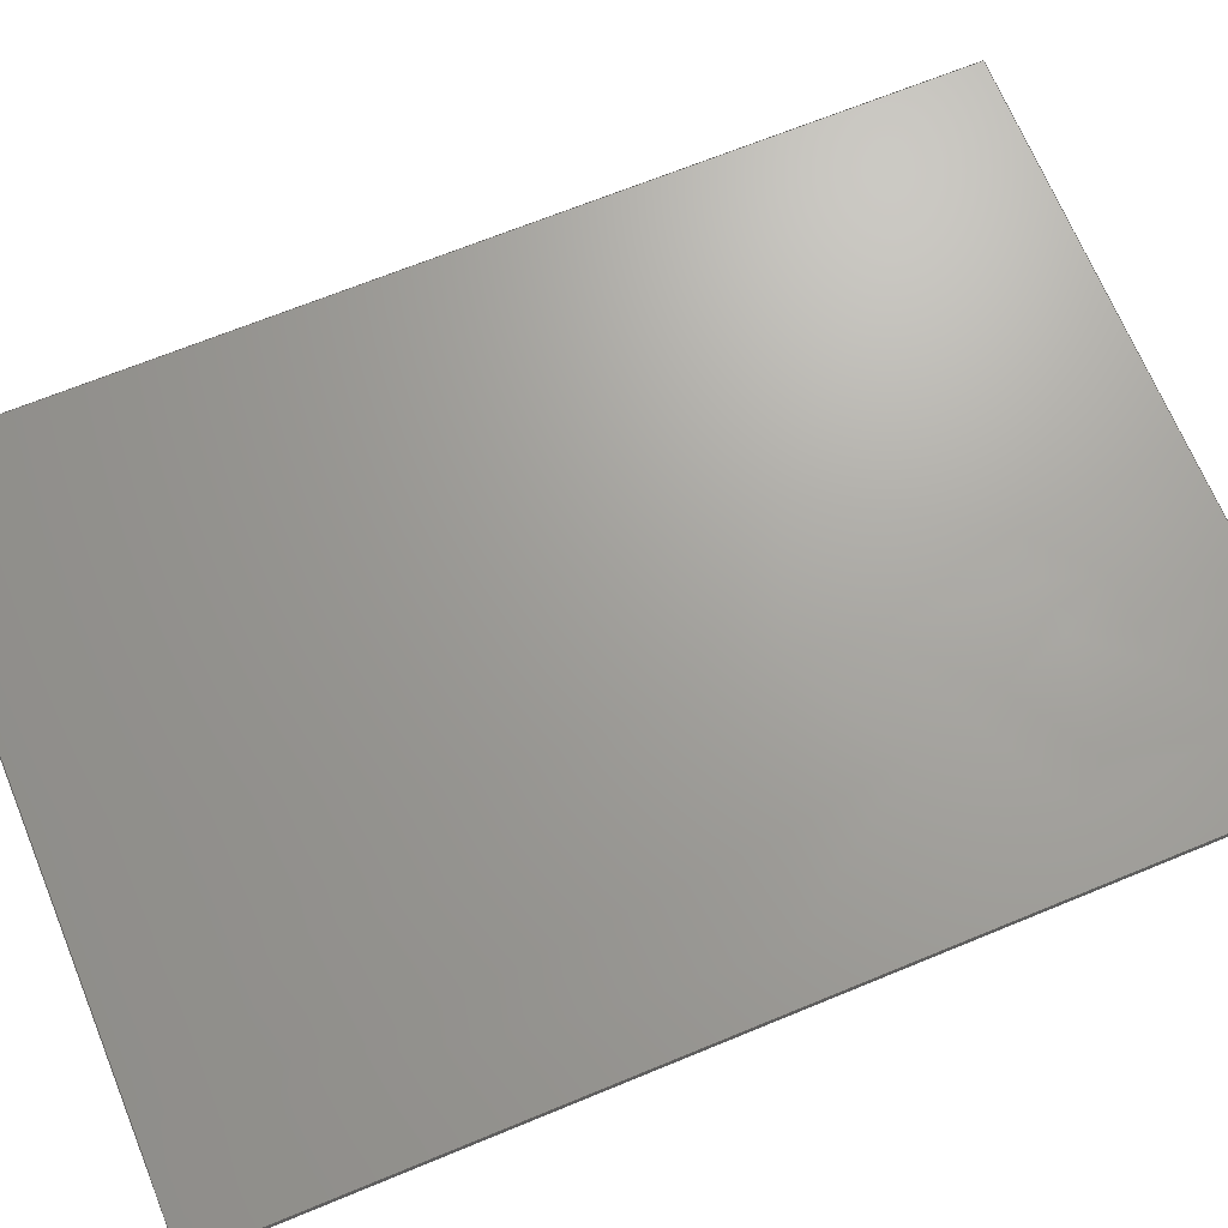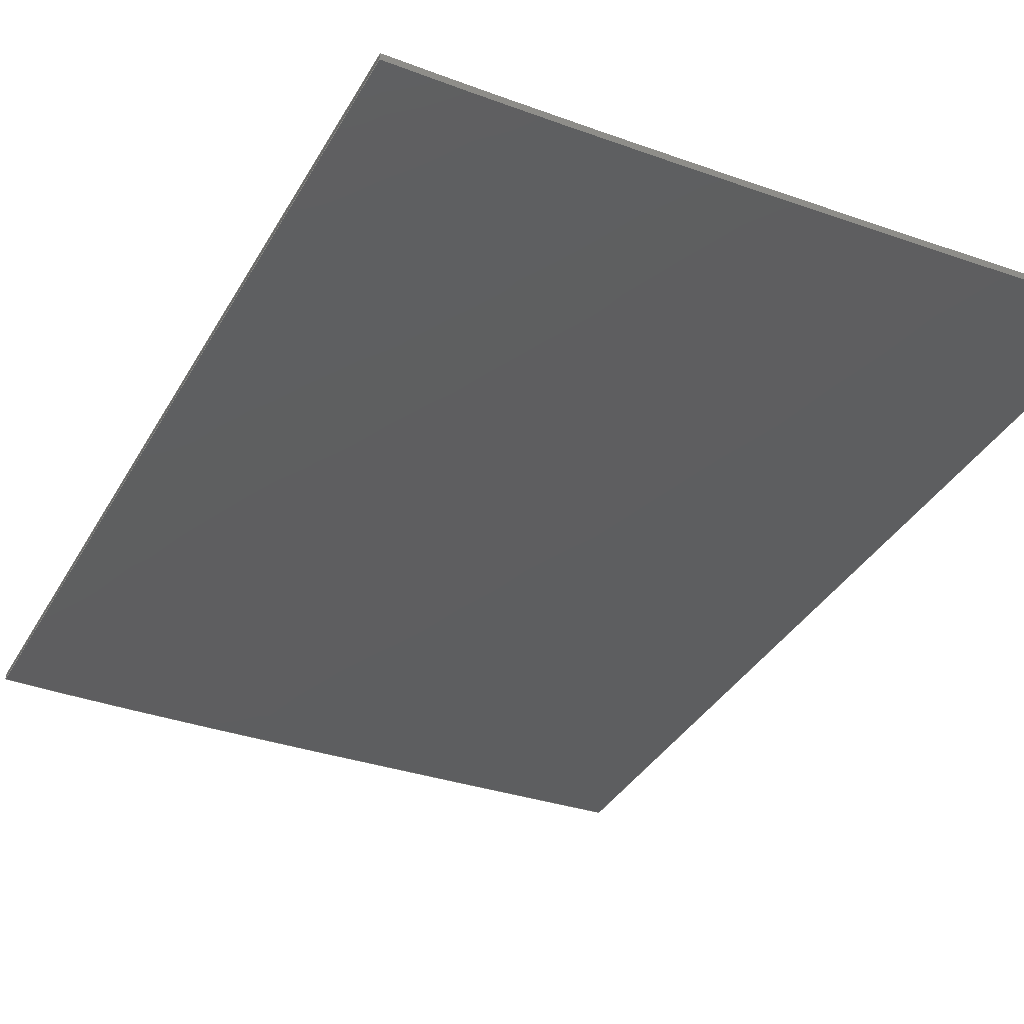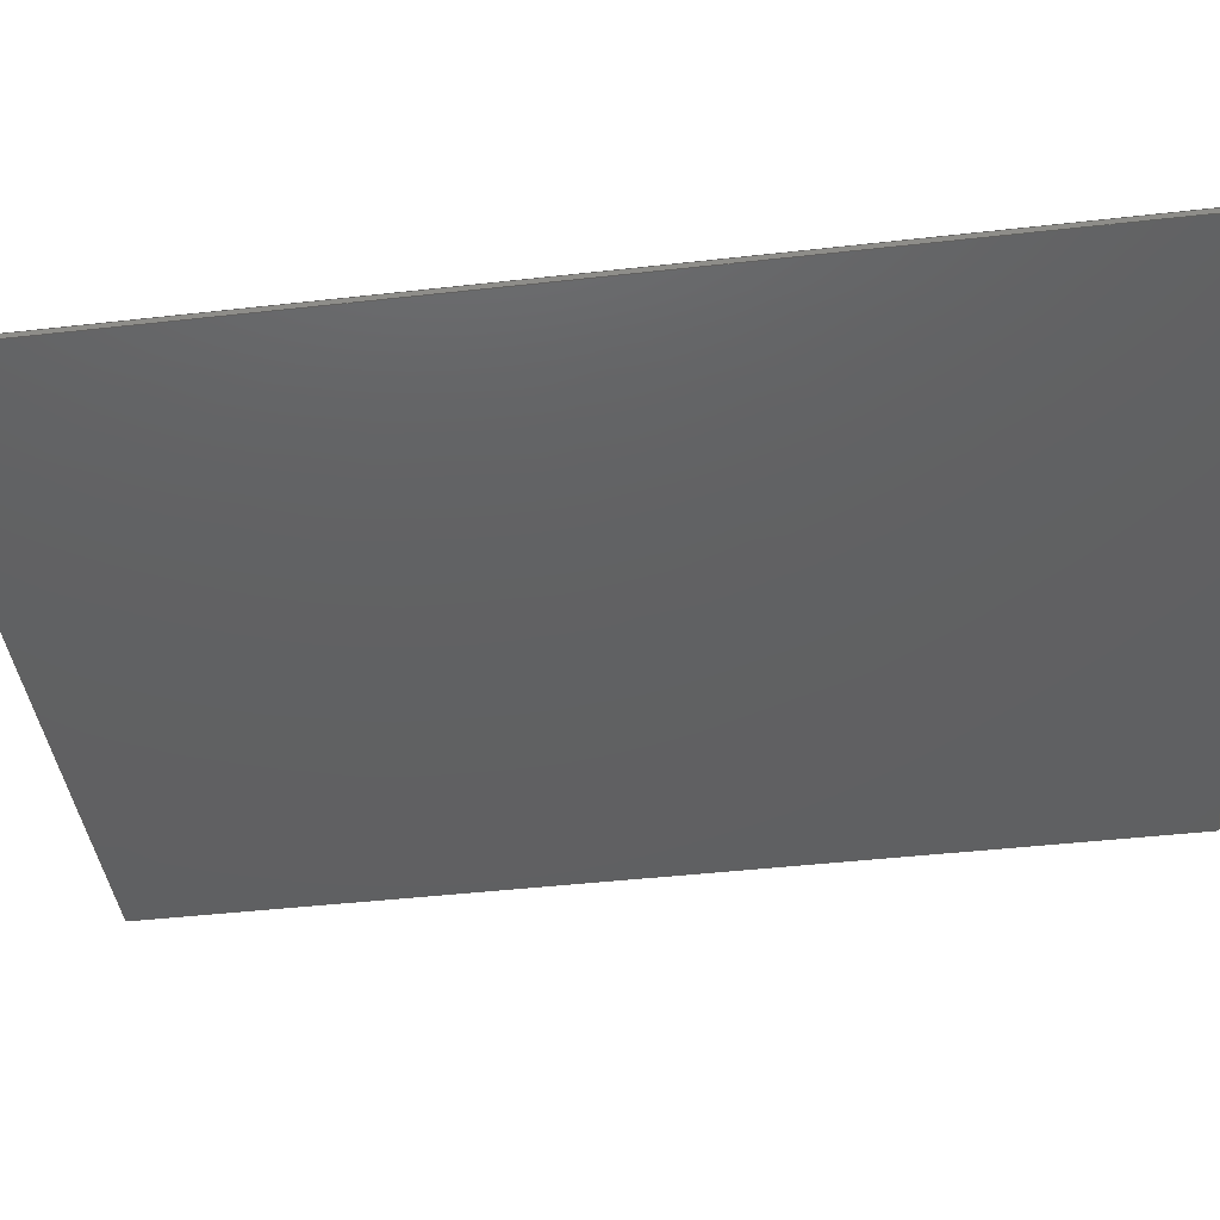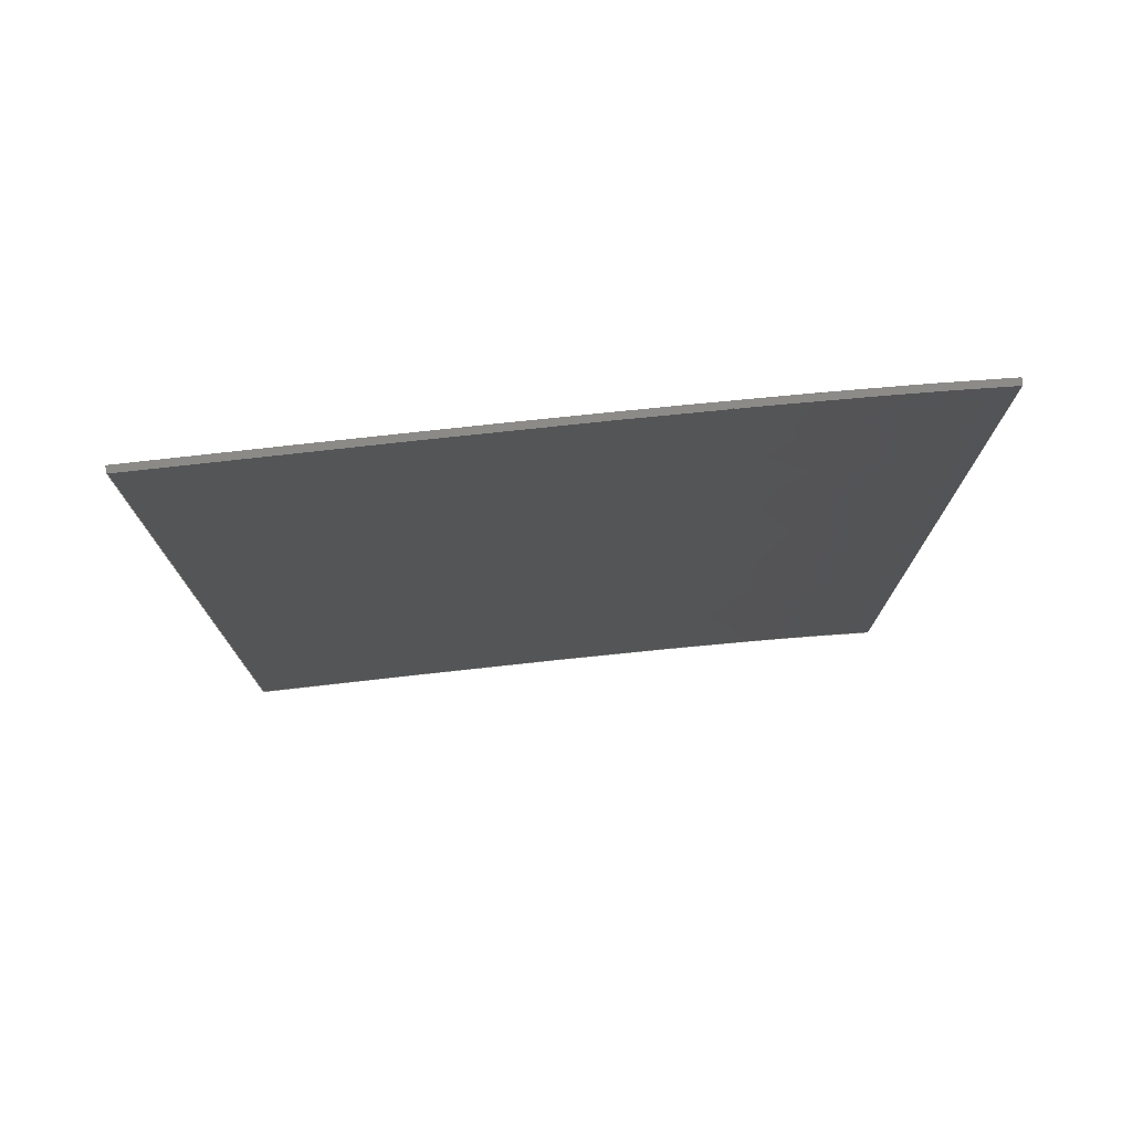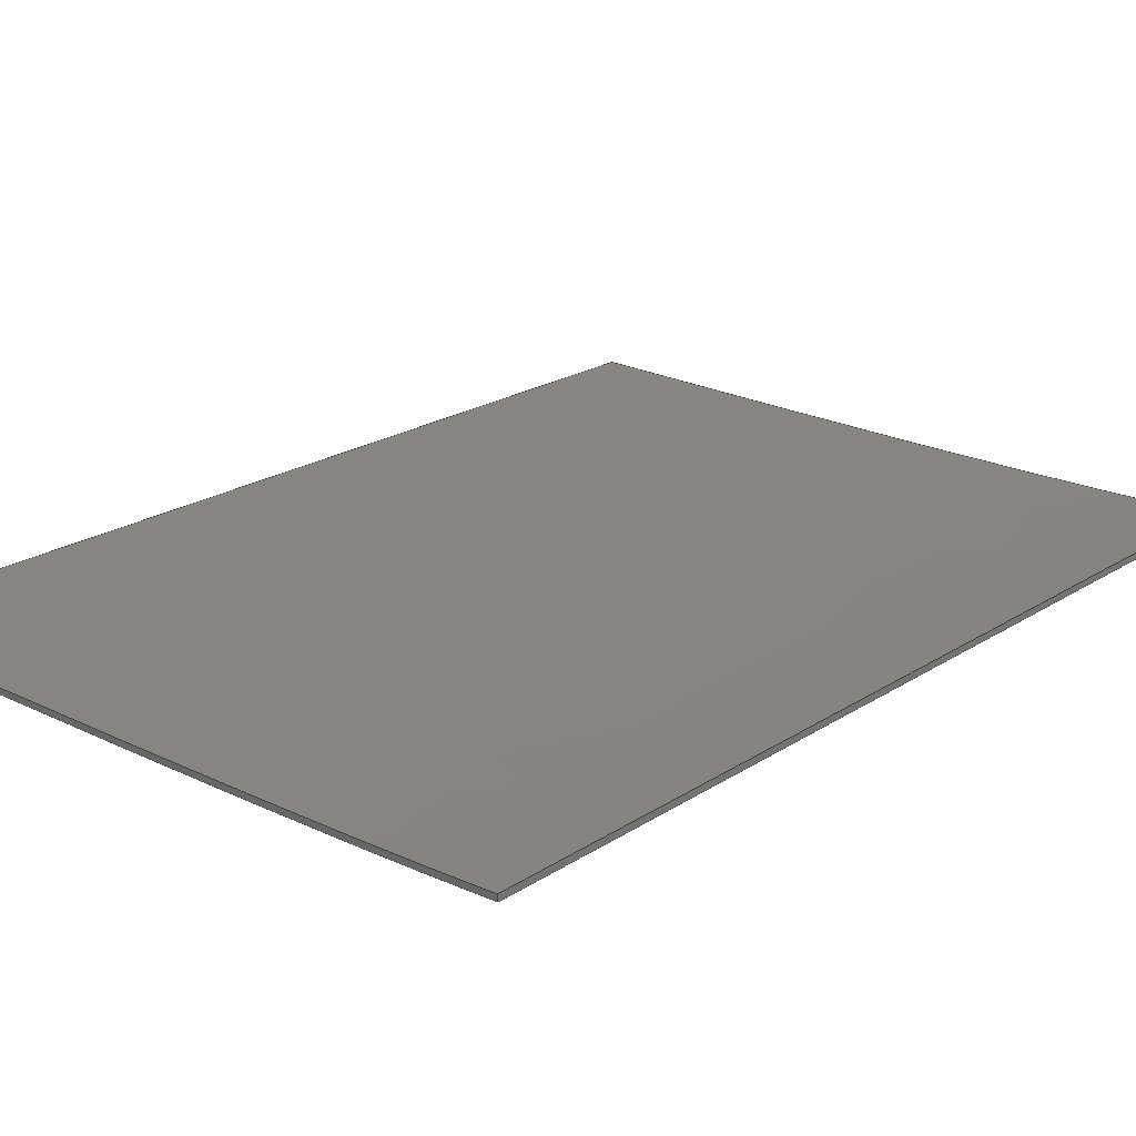
<metadata>
{"format":"step","ext":"stp","renderer":"f3d","projection":"perspective","resolution":1024,"background":"white","views":[{"elev":67.4,"azim":-112.5,"up":"+Y"},{"elev":-36.1,"azim":-26.1,"up":"+Y"},{"elev":-43.6,"azim":-82.4,"up":"+Y"},{"elev":77.3,"azim":175.4,"up":"+Z"},{"elev":20.5,"azim":-139.9,"up":"+Y"}]}
</metadata>
<code>
ISO-10303-21;
DATA;
#1=PRODUCT('W56_Skin_Mid1_Bottom_Balsa_2mm','','',(#2)) ;
#2=PRODUCT_CONTEXT(' ',#3,'mechanical') ;
#3=APPLICATION_CONTEXT('managed model based 3d engineering') ;
#4=PRODUCT_DEFINITION('',' ',#214,#5) ;
#5=PRODUCT_DEFINITION_CONTEXT('part definition',#3,' ') ;
#6=PRODUCT_DEFINITION_SHAPE(' ',' ',#4) ;
#7=MECHANICAL_DESIGN_GEOMETRIC_PRESENTATION_REPRESENTATION(' ',(#87),#221) ;
#8=PRODUCT_CATEGORY('part','specification') ;
#9=SHAPE_REPRESENTATION(' ',(#123),#221) ;
#10=CARTESIAN_POINT(' ',(0,0,0)) ;
#11=CARTESIAN_POINT('Axis2P3D Location',(263.6,22.45,-1.058)) ;
#12=CARTESIAN_POINT('Line Origine',(344.2,-5.27,1.382)) ;
#13=CARTESIAN_POINT('Vertex',(344.2,-4.27,1.295)) ;
#14=CARTESIAN_POINT('Vertex',(344.2,-6.269,1.47)) ;
#15=CARTESIAN_POINT('Control Point',(107.8,-10.78,1.821)) ;
#16=CARTESIAN_POINT('Control Point',(135.2,-11.25,1.866)) ;
#17=CARTESIAN_POINT('Control Point',(162.6,-11.01,1.85)) ;
#18=CARTESIAN_POINT('Control Point',(188.4,-10.61,1.82)) ;
#19=CARTESIAN_POINT('Control Point',(236,-9.549,1.736)) ;
#20=CARTESIAN_POINT('Control Point',(283.6,-8.177,1.625)) ;
#21=CARTESIAN_POINT('Control Point',(303.8,-7.561,1.575)) ;
#22=CARTESIAN_POINT('Control Point',(324,-6.923,1.523)) ;
#23=CARTESIAN_POINT('Control Point',(344.2,-6.269,1.47)) ;
#24=CARTESIAN_POINT('Vertex',(107.8,-10.78,1.821)) ;
#25=CARTESIAN_POINT('Line Origine',(107.8,-9.784,1.733)) ;
#26=CARTESIAN_POINT('Vertex',(107.8,-8.784,1.646)) ;
#27=CARTESIAN_POINT('Control Point',(107.8,-8.784,1.646)) ;
#28=CARTESIAN_POINT('Control Point',(138.6,-9.305,1.697)) ;
#29=CARTESIAN_POINT('Control Point',(169.7,-8.94,1.671)) ;
#30=CARTESIAN_POINT('Control Point',(198.3,-8.436,1.632)) ;
#31=CARTESIAN_POINT('Control Point',(246.1,-7.274,1.539)) ;
#32=CARTESIAN_POINT('Control Point',(293.7,-5.865,1.425)) ;
#33=CARTESIAN_POINT('Control Point',(310.5,-5.347,1.383)) ;
#34=CARTESIAN_POINT('Control Point',(327.3,-4.814,1.339)) ;
#35=CARTESIAN_POINT('Control Point',(344.2,-4.27,1.295)) ;
#36=CARTESIAN_POINT('Axis2P3D Location',(0,0,331)) ;
#37=CARTESIAN_POINT('Line Origine',(107.8,-9.784,331)) ;
#38=CARTESIAN_POINT('Vertex',(107.8,-8.784,331)) ;
#39=CARTESIAN_POINT('Vertex',(107.8,-10.78,331)) ;
#40=CARTESIAN_POINT('Control Point',(107.8,-10.78,331)) ;
#41=CARTESIAN_POINT('Control Point',(140.4,-11.34,331)) ;
#42=CARTESIAN_POINT('Control Point',(180,-11.01,331)) ;
#43=CARTESIAN_POINT('Control Point',(227.1,-9.913,331)) ;
#44=CARTESIAN_POINT('Control Point',(282.3,-8.271,331)) ;
#45=CARTESIAN_POINT('Control Point',(344.2,-6.269,331)) ;
#46=CARTESIAN_POINT('Vertex',(344.2,-6.269,331)) ;
#47=CARTESIAN_POINT('Line Origine',(344.2,-5.27,331)) ;
#48=CARTESIAN_POINT('Vertex',(344.2,-4.27,331)) ;
#49=CARTESIAN_POINT('Control Point',(344.2,-4.27,331)) ;
#50=CARTESIAN_POINT('Control Point',(323.6,-4.935,331)) ;
#51=CARTESIAN_POINT('Control Point',(303.1,-5.582,331)) ;
#52=CARTESIAN_POINT('Control Point',(282.5,-6.208,331)) ;
#53=CARTESIAN_POINT('Control Point',(237.3,-7.508,331)) ;
#54=CARTESIAN_POINT('Control Point',(192.1,-8.517,331)) ;
#55=CARTESIAN_POINT('Control Point',(168.5,-8.911,331)) ;
#56=CARTESIAN_POINT('Control Point',(141.7,-9.175,331)) ;
#57=CARTESIAN_POINT('Control Point',(114.9,-8.889,331)) ;
#58=CARTESIAN_POINT('Control Point',(112.6,-8.859,331)) ;
#59=CARTESIAN_POINT('Control Point',(110.2,-8.824,331)) ;
#60=CARTESIAN_POINT('Control Point',(107.8,-8.784,331)) ;
#61=CARTESIAN_POINT('Axis2P3D Location',(107.8,-8.784,0)) ;
#62=CARTESIAN_POINT('Line Origine',(107.8,-10.78,166.4)) ;
#63=CARTESIAN_POINT('Line Origine',(107.8,-8.784,166.3)) ;
#64=CARTESIAN_POINT('Control Point',(107.8,-10.78,0)) ;
#65=CARTESIAN_POINT('Control Point',(140.4,-11.34,0)) ;
#66=CARTESIAN_POINT('Control Point',(180,-11.01,0)) ;
#67=CARTESIAN_POINT('Control Point',(227.1,-9.913,0)) ;
#68=CARTESIAN_POINT('Control Point',(282.3,-8.271,0)) ;
#69=CARTESIAN_POINT('Control Point',(344.2,-6.269,0)) ;
#70=CARTESIAN_POINT('Line Origine',(344.2,-6.269,165.5)) ;
#71=CARTESIAN_POINT('Axis2P3D Location',(344.2,-4.27,0)) ;
#72=CARTESIAN_POINT('Line Origine',(344.2,-4.27,166.1)) ;
#73=CARTESIAN_POINT('Control Point',(344.2,-4.27,0)) ;
#74=CARTESIAN_POINT('Control Point',(323.6,-4.935,0)) ;
#75=CARTESIAN_POINT('Control Point',(303.1,-5.582,0)) ;
#76=CARTESIAN_POINT('Control Point',(282.5,-6.208,0)) ;
#77=CARTESIAN_POINT('Control Point',(237.3,-7.508,0)) ;
#78=CARTESIAN_POINT('Control Point',(192.1,-8.517,0)) ;
#79=CARTESIAN_POINT('Control Point',(168.5,-8.911,0)) ;
#80=CARTESIAN_POINT('Control Point',(141.7,-9.175,0)) ;
#81=CARTESIAN_POINT('Control Point',(114.9,-8.889,0)) ;
#82=CARTESIAN_POINT('Control Point',(112.6,-8.859,0)) ;
#83=CARTESIAN_POINT('Control Point',(110.2,-8.824,0)) ;
#84=CARTESIAN_POINT('Control Point',(107.8,-8.784,0)) ;
#85=PRODUCT_RELATED_PRODUCT_CATEGORY('part',$,(#1)) ;
#86=UNCERTAINTY_MEASURE_WITH_UNIT(LENGTH_MEASURE(0.005),#218,'distance_accuracy_value','CONFUSED CURVE UNCERTAINTY') ;
#87=STYLED_ITEM(' ',(#88),#183) ;
#88=PRESENTATION_STYLE_ASSIGNMENT((#89)) ;
#89=SURFACE_STYLE_USAGE(.BOTH.,#90) ;
#90=SURFACE_SIDE_STYLE(' ',(#91)) ;
#91=SURFACE_STYLE_FILL_AREA(#92) ;
#92=FILL_AREA_STYLE(' ',(#93)) ;
#93=FILL_AREA_STYLE_COLOUR(' ',#206) ;
#94=VECTOR('Line Direction',#106,1) ;
#95=VECTOR('Line Direction',#107,1) ;
#96=VECTOR('Line Direction',#110,1) ;
#97=VECTOR('Line Direction',#111,1) ;
#98=VECTOR('Line Direction',#114,1) ;
#99=VECTOR('Line Direction',#115,1) ;
#100=VECTOR('Extrusion Surface Vector',#116,1) ;
#101=VECTOR('Line Direction',#117,1) ;
#102=VECTOR('Line Direction',#120,1) ;
#103=VECTOR('Extrusion Surface Vector',#121,1) ;
#104=DIRECTION('Axis2P3D Direction',(-0.0001851,0.08716,0.9962)) ;
#105=DIRECTION('Axis2P3D XDirection',(1,1.257e-05,0.0001847)) ;
#106=DIRECTION('Vector Direction',(0.03219,-0.9957,0.08712)) ;
#107=DIRECTION('Vector Direction',(-0.01686,-0.9961,0.08714)) ;
#108=DIRECTION('Axis2P3D Direction',(0,0,1)) ;
#109=DIRECTION('Axis2P3D XDirection',(1,0,0)) ;
#110=DIRECTION('Vector Direction',(-0.01693,-0.9999,0)) ;
#111=DIRECTION('Vector Direction',(0.03231,-0.9995,0)) ;
#112=DIRECTION('Axis2P3D Direction',(-0.9999,0.01693,0)) ;
#113=DIRECTION('Axis2P3D XDirection',(-0.01693,-0.9999,0)) ;
#114=DIRECTION('Vector Direction',(0,0,1)) ;
#115=DIRECTION('Vector Direction',(0,0,1)) ;
#116=DIRECTION('Vector Direction',(0,0,1)) ;
#117=DIRECTION('Vector Direction',(0,0,1)) ;
#118=DIRECTION('Axis2P3D Direction',(-0.9995,-0.03231,0)) ;
#119=DIRECTION('Axis2P3D XDirection',(0.03231,-0.9995,0)) ;
#120=DIRECTION('Vector Direction',(0,0,1)) ;
#121=DIRECTION('Vector Direction',(0,0,1)) ;
#122=SHAPE_REPRESENTATION_RELATIONSHIP(' ',' ',#9,#192) ;
#123=AXIS2_PLACEMENT_3D(' ',#10,$,$) ;
#124=AXIS2_PLACEMENT_3D('Plane Axis2P3D',#11,#104,#105) ;
#125=AXIS2_PLACEMENT_3D('Plane Axis2P3D',#36,#108,#109) ;
#126=AXIS2_PLACEMENT_3D('Plane Axis2P3D',#61,#112,#113) ;
#127=AXIS2_PLACEMENT_3D('Plane Axis2P3D',#71,#118,#119) ;
#128=LINE('Line',#12,#94) ;
#129=LINE('Line',#25,#95) ;
#130=LINE('Line',#37,#96) ;
#131=LINE('Line',#47,#97) ;
#132=LINE('Line',#62,#98) ;
#133=LINE('Line',#63,#99) ;
#134=LINE('Line',#70,#101) ;
#135=LINE('Line',#72,#102) ;
#136=PLANE('',#124) ;
#137=PLANE('',#125) ;
#138=PLANE('',#126) ;
#139=PLANE('',#127) ;
#140=EDGE_CURVE('',#184,#185,#128,.T.) ;
#141=EDGE_CURVE('',#186,#185,#200,.T.) ;
#142=EDGE_CURVE('',#187,#186,#129,.T.) ;
#143=EDGE_CURVE('',#187,#184,#201,.T.) ;
#144=EDGE_CURVE('',#188,#189,#130,.T.) ;
#145=EDGE_CURVE('',#189,#190,#202,.T.) ;
#146=EDGE_CURVE('',#190,#191,#131,.F.) ;
#147=EDGE_CURVE('',#191,#188,#203,.T.) ;
#148=EDGE_CURVE('',#186,#189,#132,.T.) ;
#149=EDGE_CURVE('',#187,#188,#133,.T.) ;
#150=EDGE_CURVE('',#185,#190,#134,.T.) ;
#151=EDGE_CURVE('',#184,#191,#135,.T.) ;
#152=CLOSED_SHELL('Closed Shell',(#193,#194,#195,#196,#197,#198)) ;
#153=ORIENTED_EDGE('',*,*,#140,.T.) ;
#154=ORIENTED_EDGE('',*,*,#141,.F.) ;
#155=ORIENTED_EDGE('',*,*,#142,.F.) ;
#156=ORIENTED_EDGE('',*,*,#143,.T.) ;
#157=ORIENTED_EDGE('',*,*,#144,.T.) ;
#158=ORIENTED_EDGE('',*,*,#145,.T.) ;
#159=ORIENTED_EDGE('',*,*,#146,.T.) ;
#160=ORIENTED_EDGE('',*,*,#147,.T.) ;
#161=ORIENTED_EDGE('',*,*,#148,.T.) ;
#162=ORIENTED_EDGE('',*,*,#144,.F.) ;
#163=ORIENTED_EDGE('',*,*,#149,.F.) ;
#164=ORIENTED_EDGE('',*,*,#142,.T.) ;
#165=ORIENTED_EDGE('',*,*,#150,.T.) ;
#166=ORIENTED_EDGE('',*,*,#145,.F.) ;
#167=ORIENTED_EDGE('',*,*,#148,.F.) ;
#168=ORIENTED_EDGE('',*,*,#141,.T.) ;
#169=ORIENTED_EDGE('',*,*,#140,.F.) ;
#170=ORIENTED_EDGE('',*,*,#151,.T.) ;
#171=ORIENTED_EDGE('',*,*,#146,.F.) ;
#172=ORIENTED_EDGE('',*,*,#150,.F.) ;
#173=ORIENTED_EDGE('',*,*,#149,.T.) ;
#174=ORIENTED_EDGE('',*,*,#147,.F.) ;
#175=ORIENTED_EDGE('',*,*,#151,.F.) ;
#176=ORIENTED_EDGE('',*,*,#143,.F.) ;
#177=EDGE_LOOP('',(#153,#154,#155,#156)) ;
#178=EDGE_LOOP('',(#157,#158,#159,#160)) ;
#179=EDGE_LOOP('',(#161,#162,#163,#164)) ;
#180=EDGE_LOOP('',(#165,#166,#167,#168)) ;
#181=EDGE_LOOP('',(#169,#170,#171,#172)) ;
#182=EDGE_LOOP('',(#173,#174,#175,#176)) ;
#183=MANIFOLD_SOLID_BREP('PartBody',#152) ;
#184=VERTEX_POINT('',#13) ;
#185=VERTEX_POINT('',#14) ;
#186=VERTEX_POINT('',#24) ;
#187=VERTEX_POINT('',#26) ;
#188=VERTEX_POINT('',#38) ;
#189=VERTEX_POINT('',#39) ;
#190=VERTEX_POINT('',#46) ;
#191=VERTEX_POINT('',#48) ;
#192=ADVANCED_BREP_SHAPE_REPRESENTATION('NONE',(#183),#221) ;
#193=ADVANCED_FACE('PartBody',(#207),#136,.F.) ;
#194=ADVANCED_FACE('PartBody',(#208),#137,.T.) ;
#195=ADVANCED_FACE('PartBody',(#209),#138,.T.) ;
#196=ADVANCED_FACE('PartBody',(#210),#216,.T.) ;
#197=ADVANCED_FACE('PartBody',(#211),#139,.F.) ;
#198=ADVANCED_FACE('PartBody',(#212),#217,.T.) ;
#199=APPLICATION_PROTOCOL_DEFINITION('international standard','ap242_managed_model_based_3d_engineering',2014,#3) ;
#200=B_SPLINE_CURVE_WITH_KNOTS('',5,(#15,#16,#17,#18,#19,#20,#21,#22,#23),.UNSPECIFIED.,.F.,.U.,(6,3,6),(0,137,238.1),.UNSPECIFIED.) ;
#201=B_SPLINE_CURVE_WITH_KNOTS('',5,(#27,#28,#29,#30,#31,#32,#33,#34,#35),.UNSPECIFIED.,.F.,.U.,(6,3,6),(0,218,337.7),.UNSPECIFIED.) ;
#202=B_SPLINE_CURVE_WITH_KNOTS('',5,(#40,#41,#42,#43,#44,#45),.UNSPECIFIED.,.F.,.U.,(6,6),(0,236.5),.UNSPECIFIED.) ;
#203=B_SPLINE_CURVE_WITH_KNOTS('',5,(#49,#50,#51,#52,#53,#54,#55,#56,#57,#58,#59,#60),.UNSPECIFIED.,.F.,.U.,(6,3,3,6),(0,103.4,224.6,236.4),.UNSPECIFIED.) ;
#204=B_SPLINE_CURVE_WITH_KNOTS('',5,(#64,#65,#66,#67,#68,#69),.UNSPECIFIED.,.F.,.U.,(6,6),(0,236.5),.UNSPECIFIED.) ;
#205=B_SPLINE_CURVE_WITH_KNOTS('',5,(#73,#74,#75,#76,#77,#78,#79,#80,#81,#82,#83,#84),.UNSPECIFIED.,.F.,.U.,(6,3,3,6),(0,103.4,224.6,236.4),.UNSPECIFIED.) ;
#206=COLOUR_RGB('Colour',0.8235,0.8235,1) ;
#207=FACE_OUTER_BOUND('',#177,.T.) ;
#208=FACE_OUTER_BOUND('',#178,.T.) ;
#209=FACE_OUTER_BOUND('',#179,.T.) ;
#210=FACE_OUTER_BOUND('',#180,.T.) ;
#211=FACE_OUTER_BOUND('',#181,.T.) ;
#212=FACE_OUTER_BOUND('',#182,.T.) ;
#213=PRODUCT_CATEGORY_RELATIONSHIP(' ',' ',#8,#85) ;
#214=PRODUCT_DEFINITION_FORMATION_WITH_SPECIFIED_SOURCE('',' ',#1,.NOT_KNOWN.) ;
#215=SHAPE_DEFINITION_REPRESENTATION(#6,#9) ;
#216=SURFACE_OF_LINEAR_EXTRUSION('generated tabulated cylinder',#204,#100) ;
#217=SURFACE_OF_LINEAR_EXTRUSION('generated tabulated cylinder',#205,#103) ;
#218=(LENGTH_UNIT()NAMED_UNIT(*)SI_UNIT(.MILLI.,.METRE.)) ;
#219=(NAMED_UNIT(*)PLANE_ANGLE_UNIT()SI_UNIT($,.RADIAN.)) ;
#220=(NAMED_UNIT(*)SI_UNIT($,.STERADIAN.)SOLID_ANGLE_UNIT()) ;
#221=(GEOMETRIC_REPRESENTATION_CONTEXT(3)GLOBAL_UNCERTAINTY_ASSIGNED_CONTEXT((#86))GLOBAL_UNIT_ASSIGNED_CONTEXT((#218,#219,#220))REPRESENTATION_CONTEXT(' ',' ')) ;
ENDSEC;
END-ISO-10303-21;

</code>
